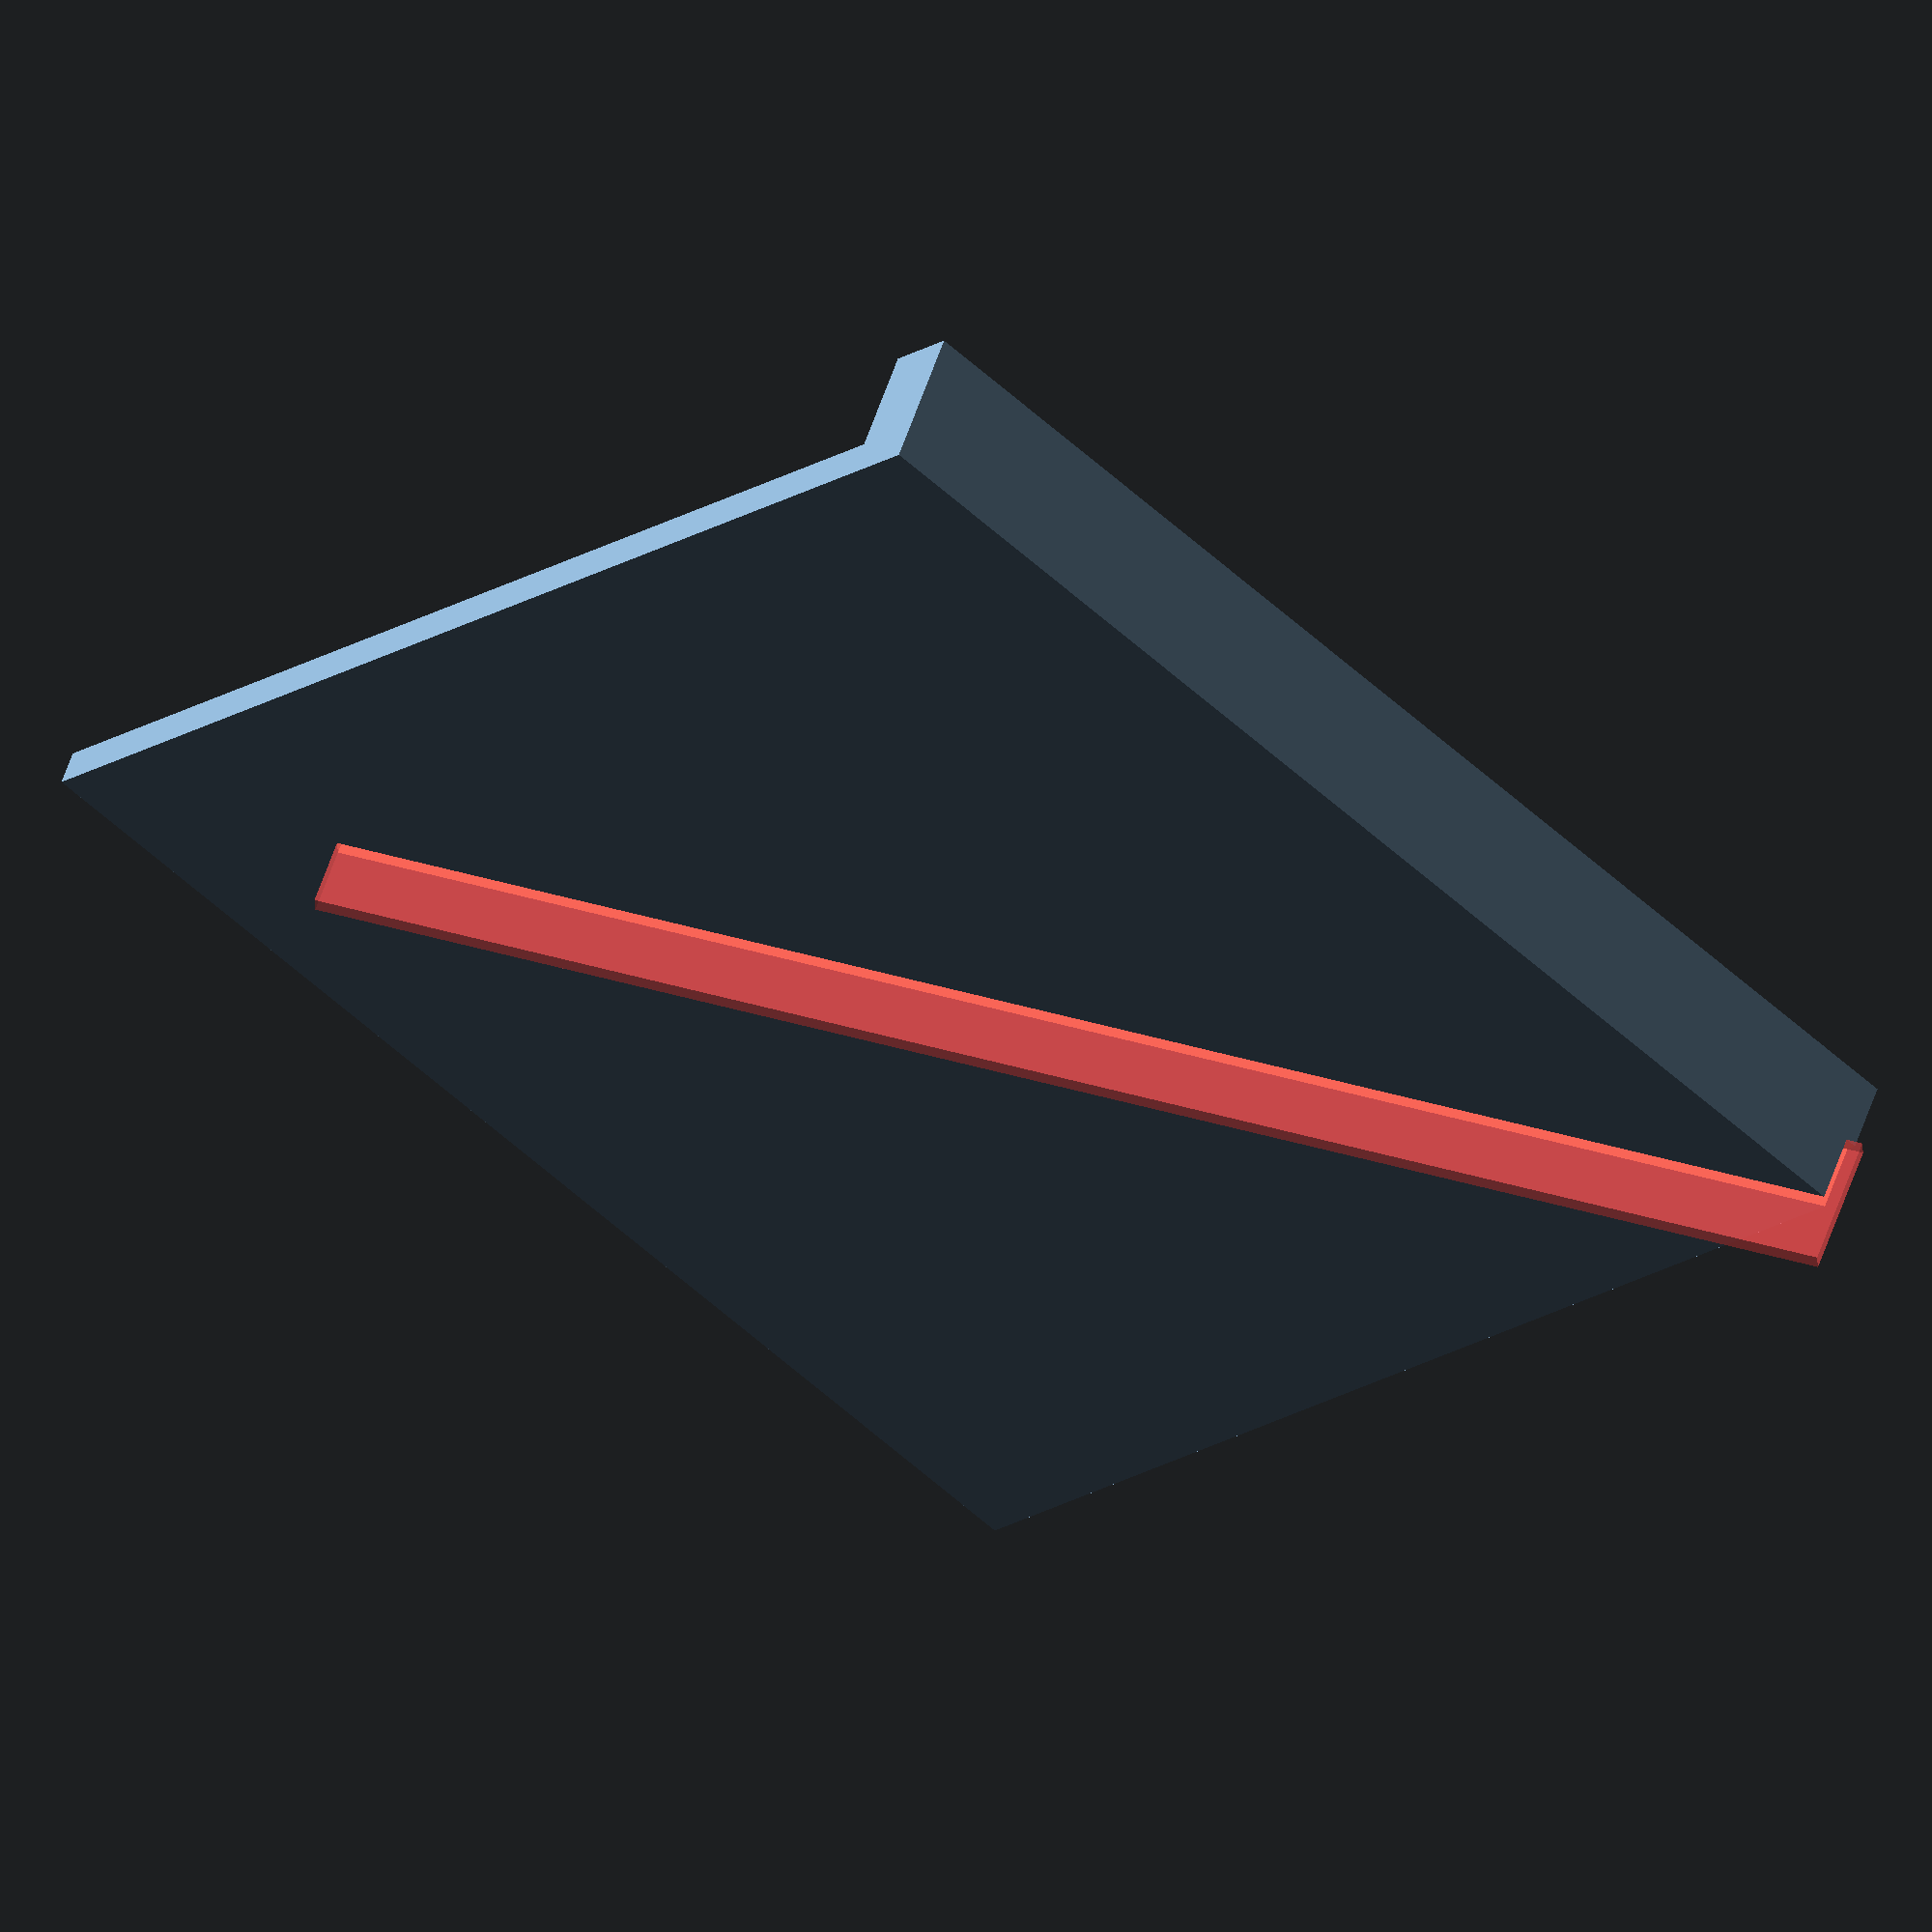
<openscad>

WIDTH = 5 * 25.4;
HEIGHT = 14;
THICK = HEIGHT/2;
PENCIL_WIDTH = 1/16 * 25.4;

difference()
{
    difference()
    {
        cube( [ WIDTH, WIDTH, HEIGHT], center = false);
        translate( [ THICK ,THICK ,THICK/2])
        cube( [ WIDTH, WIDTH, HEIGHT], center = false);
    }

    rotate( [ 0, 0, 45] )
    translate( [ -PENCIL_WIDTH/2, -PENCIL_WIDTH/2, -HEIGHT/2 ] )
    #cube([WIDTH * 1.2, PENCIL_WIDTH, HEIGHT], center = false);
}
</openscad>
<views>
elev=124.3 azim=228.1 roll=341.9 proj=o view=solid
</views>
